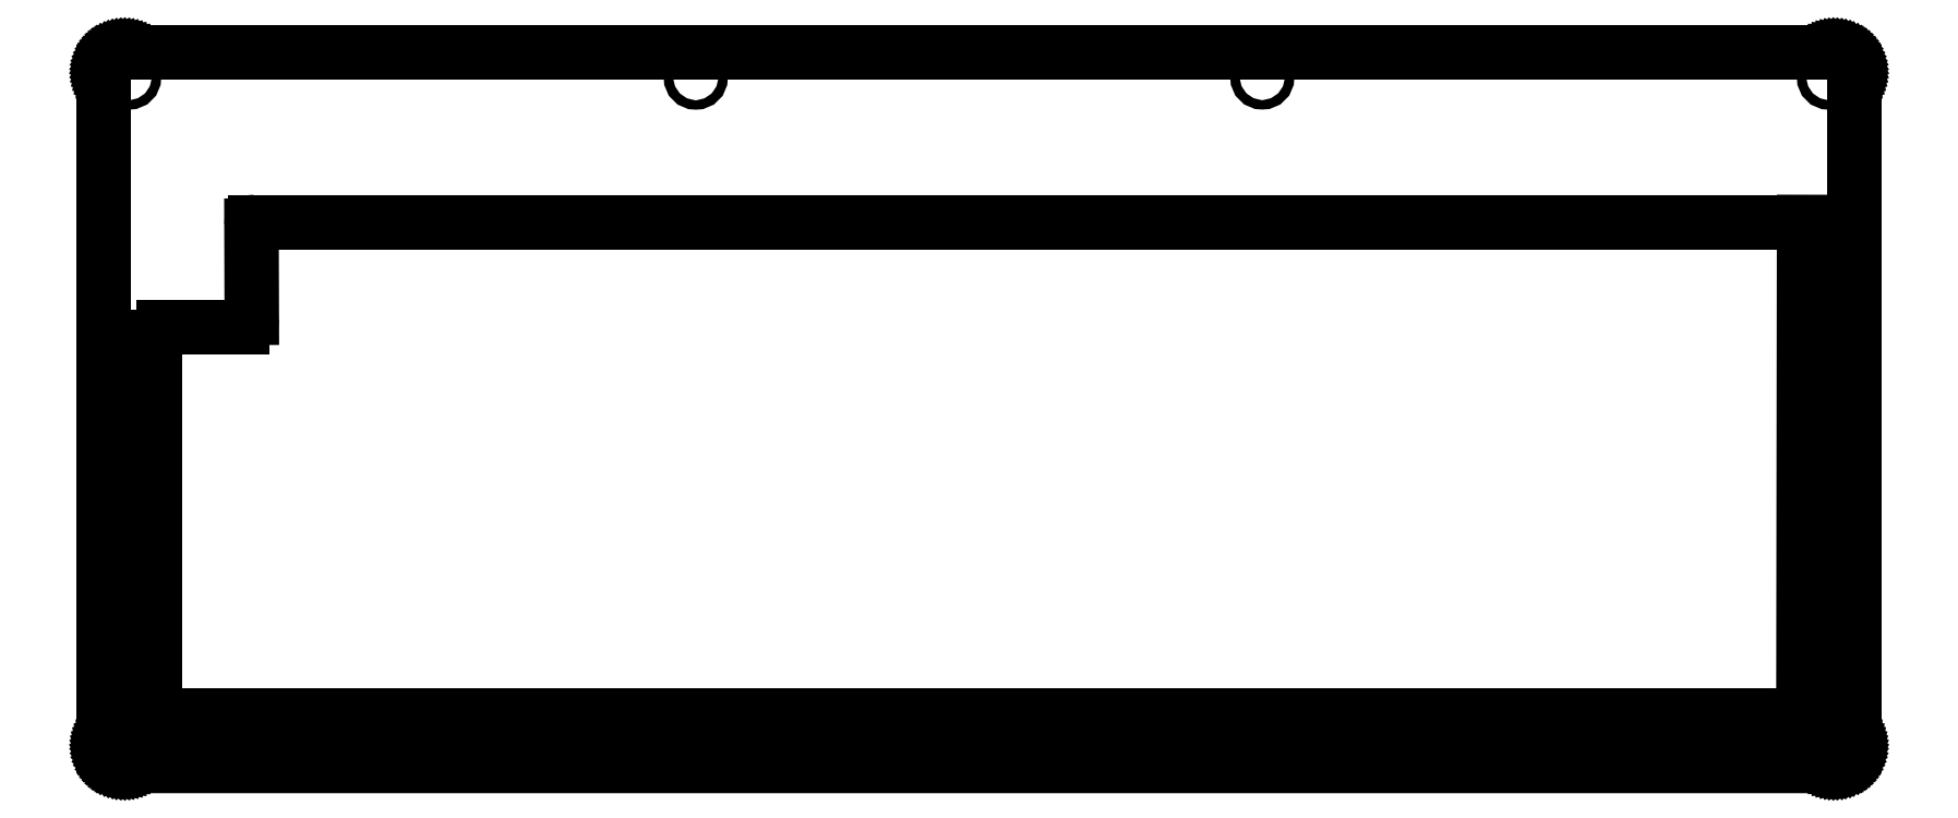
<metadata>
{"format":"dxf","ext":"dxf","renderer":"ezdxf+matplotlib","layout":"modelspace","background":"white","min_lineweight":24,"dpi":150}
</metadata>
<code>
0
SECTION
2
ENTITIES
0
LINE
8
0
10
282
20
6.919
30
65.66
11
282.2
21
6.745
31
65.66
0
LINE
8
0
10
280.2
20
7.496
30
65.66
11
280.5
21
7.459
31
65.66
0
LINE
8
0
10
282.2
20
6.745
30
65.66
11
282.5
21
6.551
31
65.66
0
LINE
8
0
10
281.4
20
7.204
30
65.66
11
281.7
21
7.073
31
65.66
0
LINE
8
0
10
279.9
20
7.508
30
65.66
11
280.2
21
7.496
31
65.66
0
LINE
8
0
10
282.7
20
6.337
30
65.66
11
282.9
21
6.105
31
65.66
0
LINE
8
0
10
-56.28
20
-132.7
30
65.66
11
-56.6
21
-132.7
31
65.66
0
LINE
8
0
10
-59.78
20
4.745
30
65.66
11
-59.67
21
5.039
31
65.66
0
LINE
8
0
10
-59.54
20
5.324
30
65.66
11
-59.38
21
5.598
31
65.66
0
LINE
8
0
10
-59.38
20
5.598
30
65.66
11
-59.21
21
5.86
31
65.66
0
LINE
8
0
10
-59.21
20
5.86
30
65.66
11
-59.01
21
6.105
31
65.66
0
LINE
8
0
10
280.8
20
7.398
30
65.66
11
281.1
21
7.313
31
65.66
0
LINE
8
0
10
280.5
20
7.459
30
65.66
11
280.8
21
7.398
31
65.66
0
LINE
8
0
10
-58.8
20
6.337
30
65.66
11
-58.57
21
6.551
31
65.66
0
LINE
8
0
10
281.1
20
7.313
30
65.66
11
281.4
21
7.204
31
65.66
0
LINE
8
0
10
282.5
20
6.551
30
65.66
11
282.7
21
6.337
31
65.66
0
LINE
8
0
10
281.7
20
7.073
30
65.66
11
282
21
6.919
31
65.66
0
LINE
8
0
10
-59.54
20
-130.6
30
65.66
11
-59.67
21
-130.3
31
65.66
0
LINE
8
0
10
283.8
20
-129.7
30
65.66
11
283.7
21
-130
31
65.66
0
LINE
8
0
10
283.6
20
5.039
30
65.66
11
283.7
21
4.745
31
65.66
0
LINE
8
0
10
283.6
20
-130.3
30
65.66
11
283.4
21
-130.6
31
65.66
0
LINE
8
0
10
-59.38
20
-130.8
30
65.66
11
-59.54
21
-130.6
31
65.66
0
LINE
8
0
10
-56.9
20
-132.6
30
65.66
11
-57.21
21
-132.5
31
65.66
0
LINE
8
0
10
-59.78
20
-130
30
65.66
11
-59.86
21
-129.7
31
65.66
0
LINE
8
0
10
280.2
20
-132.7
30
65.66
11
279.9
21
-132.7
31
65.66
0
LINE
8
0
10
-59.01
20
6.105
30
65.66
11
-58.8
21
6.337
31
65.66
0
LINE
8
0
10
283.4
20
5.324
30
65.66
11
283.6
21
5.039
31
65.66
0
LINE
8
0
10
-59.01
20
-131.3
30
65.66
11
-59.21
21
-131.1
31
65.66
0
LINE
8
0
10
283.8
20
4.442
30
65.66
11
283.8
21
4.133
31
65.66
0
LINE
8
0
10
283.7
20
-130
30
65.66
11
283.6
21
-130.3
31
65.66
0
LINE
8
0
10
-59.67
20
-130.3
30
65.66
11
-59.78
21
-130
31
65.66
0
LINE
8
0
10
-59.86
20
-129.7
30
65.66
11
-59.92
21
-129.4
31
65.66
0
LINE
8
0
10
283.8
20
-129.4
30
65.66
11
283.8
21
-129.7
31
65.66
0
LINE
8
0
10
-55.97
20
-132.7
30
65.66
11
-56.28
21
-132.7
31
65.66
0
LINE
8
0
10
-58.57
20
-131.8
30
65.66
11
-58.8
21
-131.6
31
65.66
0
LINE
8
0
10
-58.06
20
-132.2
30
65.66
11
-58.32
21
-132
31
65.66
0
LINE
8
0
10
281.4
20
-132.4
30
65.66
11
281.1
21
-132.5
31
65.66
0
LINE
8
0
10
283.9
20
3.508
30
65.66
11
283.9
21
-128.7
31
65.66
0
LINE
8
0
10
-58.8
20
-131.6
30
65.66
11
-59.01
21
-131.3
31
65.66
0
LINE
8
0
10
-59.21
20
-131.1
30
65.66
11
-59.38
21
-130.8
31
65.66
0
LINE
8
0
10
283.9
20
-129.1
30
65.66
11
283.8
21
-129.4
31
65.66
0
LINE
8
0
10
283.3
20
-130.8
30
65.66
11
283.1
21
-131.1
31
65.66
0
LINE
8
0
10
-57.21
20
-132.5
30
65.66
11
-57.5
21
-132.4
31
65.66
0
LINE
8
0
10
283.9
20
3.822
30
65.66
11
283.9
21
3.508
31
65.66
0
LINE
8
0
10
-59.97
20
3.508
30
65.66
11
-59.96
21
3.822
31
65.66
0
LINE
8
0
10
282.7
20
-131.6
30
65.66
11
282.5
21
-131.8
31
65.66
0
LINE
8
0
10
283.7
20
4.745
30
65.66
11
283.8
21
4.442
31
65.66
0
LINE
8
0
10
-58.32
20
-132
30
65.66
11
-58.57
21
-131.8
31
65.66
0
LINE
8
0
10
-59.67
20
5.039
30
65.66
11
-59.54
21
5.324
31
65.66
0
LINE
8
0
10
283.1
20
-131.1
30
65.66
11
282.9
21
-131.3
31
65.66
0
LINE
8
0
10
283.4
20
-130.6
30
65.66
11
283.3
21
-130.8
31
65.66
0
LINE
8
0
10
283.3
20
5.598
30
65.66
11
283.4
21
5.324
31
65.66
0
LINE
8
0
10
282.2
20
-132
30
65.66
11
282
21
-132.2
31
65.66
0
LINE
8
0
10
-56.6
20
-132.7
30
65.66
11
-56.9
21
-132.6
31
65.66
0
LINE
8
0
10
-57.5
20
-132.4
30
65.66
11
-57.79
21
-132.3
31
65.66
0
LINE
8
0
10
283.9
20
-128.7
30
65.66
11
283.9
21
-129.1
31
65.66
0
LINE
8
0
10
283.1
20
5.86
30
65.66
11
283.3
21
5.598
31
65.66
0
LINE
8
0
10
281.1
20
-132.5
30
65.66
11
280.8
21
-132.6
31
65.66
0
LINE
8
0
10
280.5
20
-132.7
30
65.66
11
280.2
21
-132.7
31
65.66
0
LINE
8
0
10
282.9
20
-131.3
30
65.66
11
282.7
21
-131.6
31
65.66
0
LINE
8
0
10
279.9
20
-132.7
30
65.66
11
-55.97
21
-132.7
31
65.66
0
LINE
8
0
10
-59.96
20
-129.1
30
65.66
11
-59.97
21
-128.7
31
65.66
0
LINE
8
0
10
-59.92
20
-129.4
30
65.66
11
-59.96
21
-129.1
31
65.66
0
LINE
8
0
10
274
20
-25.87
30
65.66
11
-30.26
21
-25.87
31
65.66
0
LINE
8
0
10
282.9
20
6.105
30
65.66
11
283.1
21
5.86
31
65.66
0
LINE
8
0
10
282
20
-132.2
30
65.66
11
281.7
21
-132.3
31
65.66
0
CIRCLE
8
0
10
-54.91
20
-62.63
30
65.66
40
0.924
210
0
220
0
230
1
0
LINE
8
0
10
-58.32
20
6.745
30
65.66
11
-58.06
21
6.919
31
65.66
0
LINE
8
0
10
-59.96
20
3.822
30
65.66
11
-59.92
21
4.133
31
65.66
0
LINE
8
0
10
-59.86
20
4.442
30
65.66
11
-59.78
21
4.745
31
65.66
0
LINE
8
0
10
-56.9
20
7.398
30
65.66
11
-56.6
21
7.459
31
65.66
0
CIRCLE
8
0
10
278.9
20
2.482
30
65.66
40
0.924
210
0
220
0
230
1
0
LINE
8
0
10
282.5
20
-131.8
30
65.66
11
282.2
21
-132
31
65.66
0
CIRCLE
8
0
10
278.9
20
-62.6
30
65.66
40
0.924
210
0
220
0
230
1
0
LINE
8
0
10
283.8
20
4.133
30
65.66
11
283.9
21
3.822
31
65.66
0
LINE
8
0
10
-57.79
20
-132.3
30
65.66
11
-58.06
21
-132.2
31
65.66
0
LINE
8
0
10
280.8
20
-132.6
30
65.66
11
280.5
21
-132.7
31
65.66
0
LINE
8
0
10
-49.97
20
-48.38
30
65.66
11
-49.97
21
-122.7
31
65.66
0
LINE
8
0
10
-57.5
20
7.204
30
65.66
11
-57.21
21
7.313
31
65.66
0
LINE
8
0
10
-58.57
20
6.551
30
65.66
11
-58.32
21
6.745
31
65.66
0
CIRCLE
8
0
10
167.6
20
-127.7
30
65.66
40
0.924
210
0
220
0
230
1
0
LINE
8
0
10
273.9
20
-122.7
30
65.66
11
274
21
-25.87
31
65.66
0
LINE
8
0
10
-30.98
20
-26.6
30
65.66
11
-30.92
21
-44.7
31
65.66
0
CIRCLE
8
0
10
167.6
20
2.511
30
65.66
40
0.924
210
0
220
0
230
1
0
LINE
8
0
10
-32.76
20
-46.54
30
65.66
11
-48.13
21
-46.54
31
65.66
0
LINE
8
0
10
-58.06
20
6.919
30
65.66
11
-57.79
21
7.073
31
65.66
0
CIRCLE
8
0
10
278.8
20
-127.7
30
65.66
40
0.924
210
0
220
0
230
1
0
CIRCLE
8
0
10
56.29
20
-127.7
30
65.66
40
0.924
210
0
220
0
230
1
0
ARC
8
0
10
-32.76
20
-44.7
30
65.66
40
1.84
210
-0
220
0
230
1
50
-90
51
0
0
LINE
8
0
10
-56.28
20
7.496
30
65.66
11
-55.97
21
7.508
31
65.66
0
LINE
8
0
10
-57.79
20
7.073
30
65.66
11
-57.5
21
7.204
31
65.66
0
LINE
8
0
10
-49.97
20
-122.7
30
65.66
11
273.9
21
-122.7
31
65.66
0
CIRCLE
8
0
10
-55.01
20
2.5
30
65.66
40
0.924
210
0
220
0
230
1
0
LINE
8
0
10
-56.6
20
7.459
30
65.66
11
-56.28
21
7.496
31
65.66
0
ARC
8
0
10
-48.13
20
-48.38
30
65.66
40
1.84
210
0
220
-0
230
1
50
90
51
180
0
LINE
8
0
10
-59.97
20
-128.7
30
65.66
11
-59.97
21
3.508
31
65.66
0
LINE
8
0
10
-57.21
20
7.313
30
65.66
11
-56.9
21
7.398
31
65.66
0
CIRCLE
8
0
10
-55
20
-127.7
30
65.66
40
0.924
210
0
220
0
230
1
0
LINE
8
0
10
281.7
20
-132.3
30
65.66
11
281.4
21
-132.4
31
65.66
0
CIRCLE
8
0
10
56.29
20
2.482
30
65.66
40
0.924
210
0
220
0
230
1
0
LINE
8
0
10
-55.97
20
7.508
30
65.66
11
279.9
21
7.508
31
65.66
0
LINE
8
0
10
-59.92
20
4.133
30
65.66
11
-59.86
21
4.442
31
65.66
0
ARC
8
0
10
-30.26
20
-26.59
30
65.66
40
0.72
210
0
220
-0
230
1
50
90
51
180.2
0
ENDSEC
0
EOF

</code>
